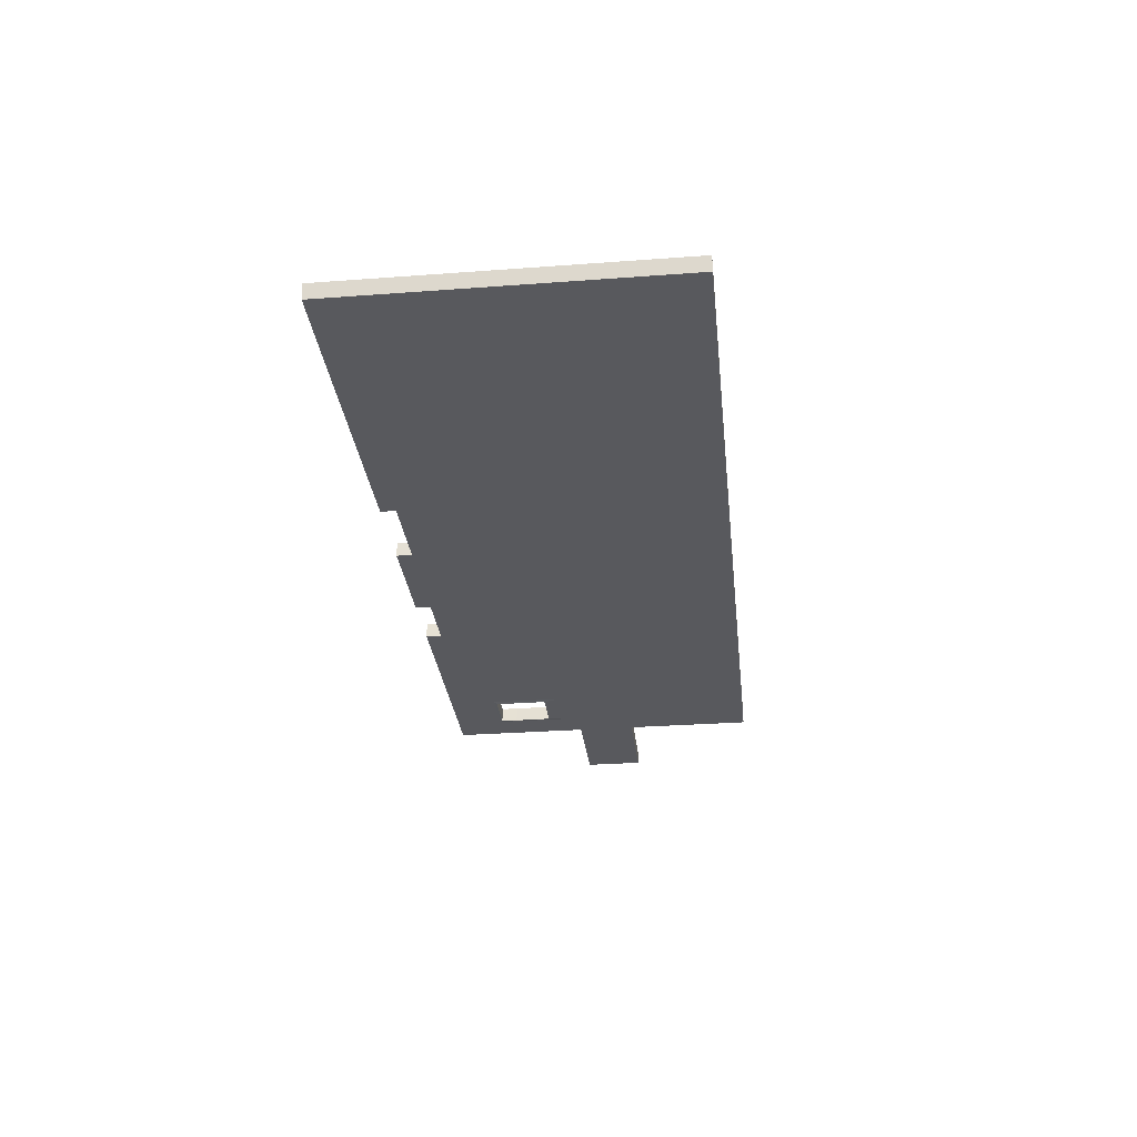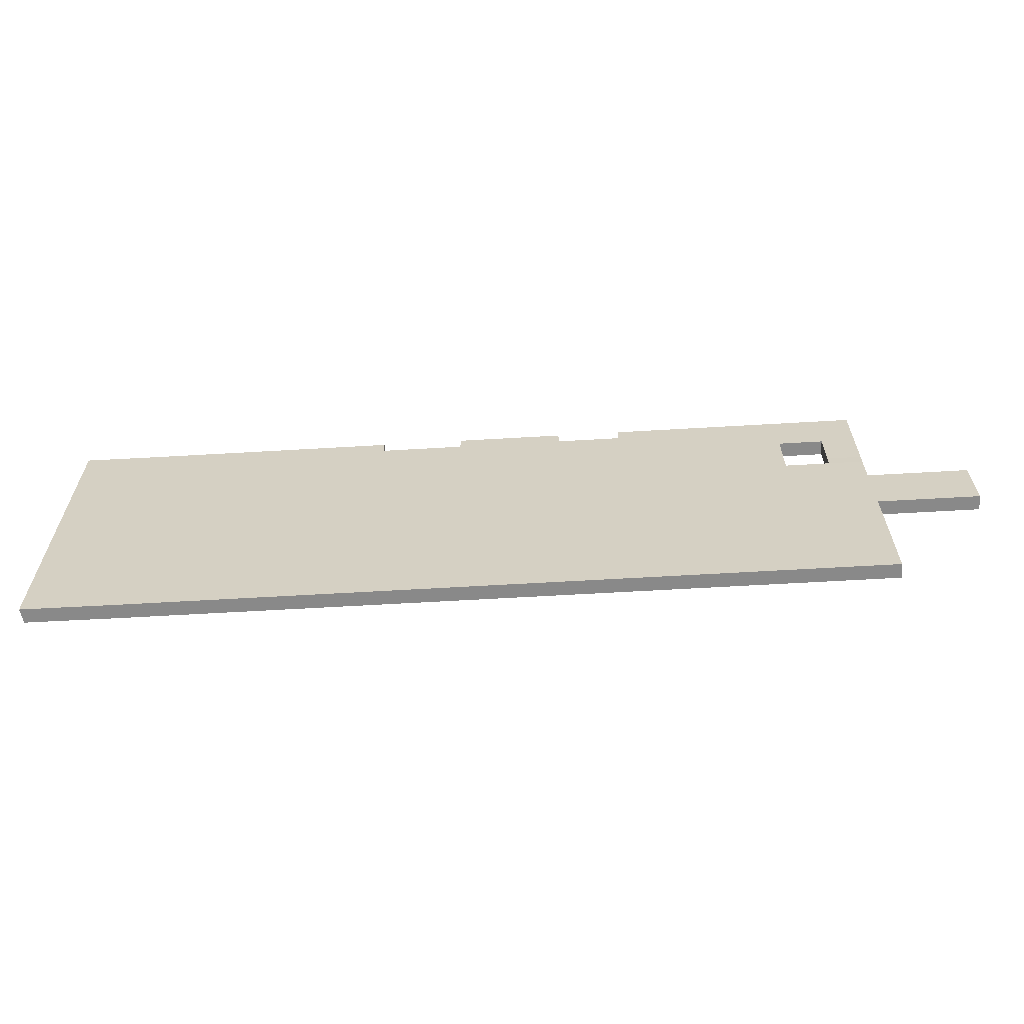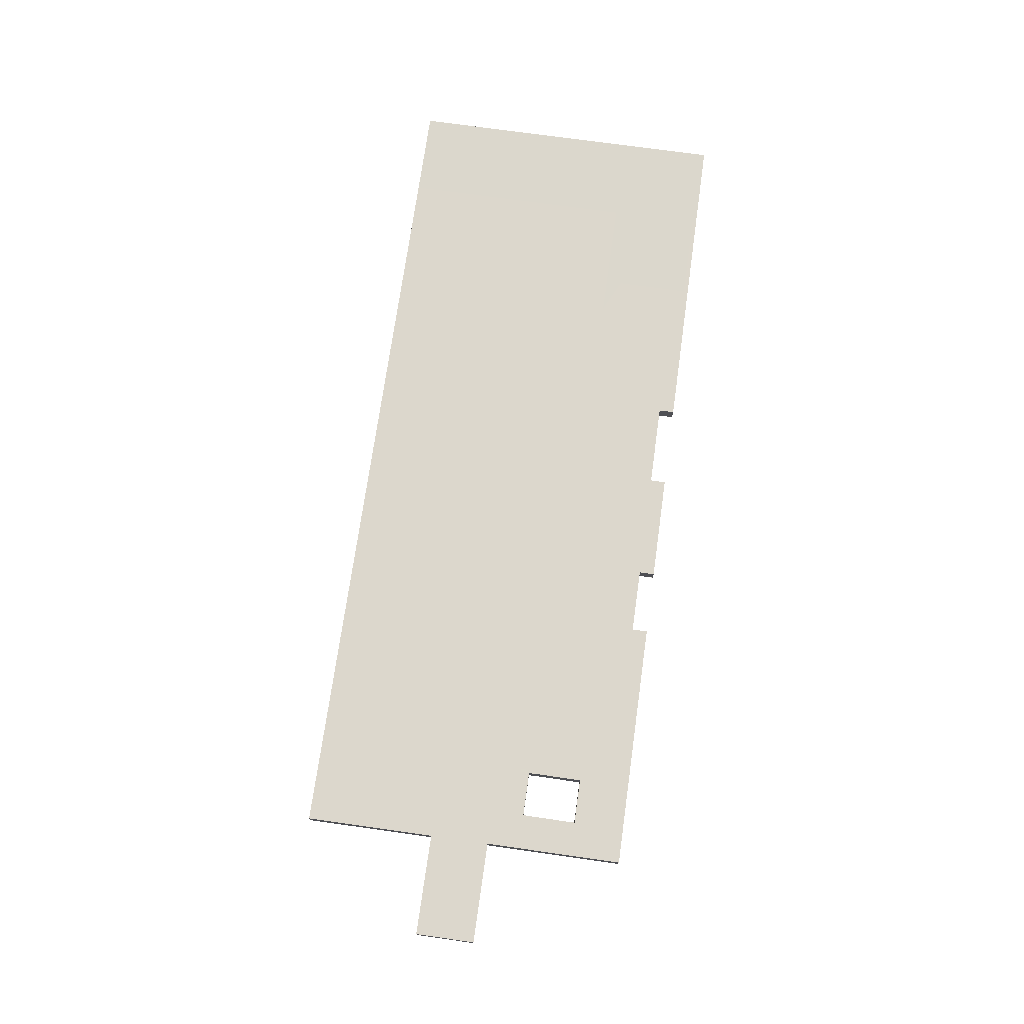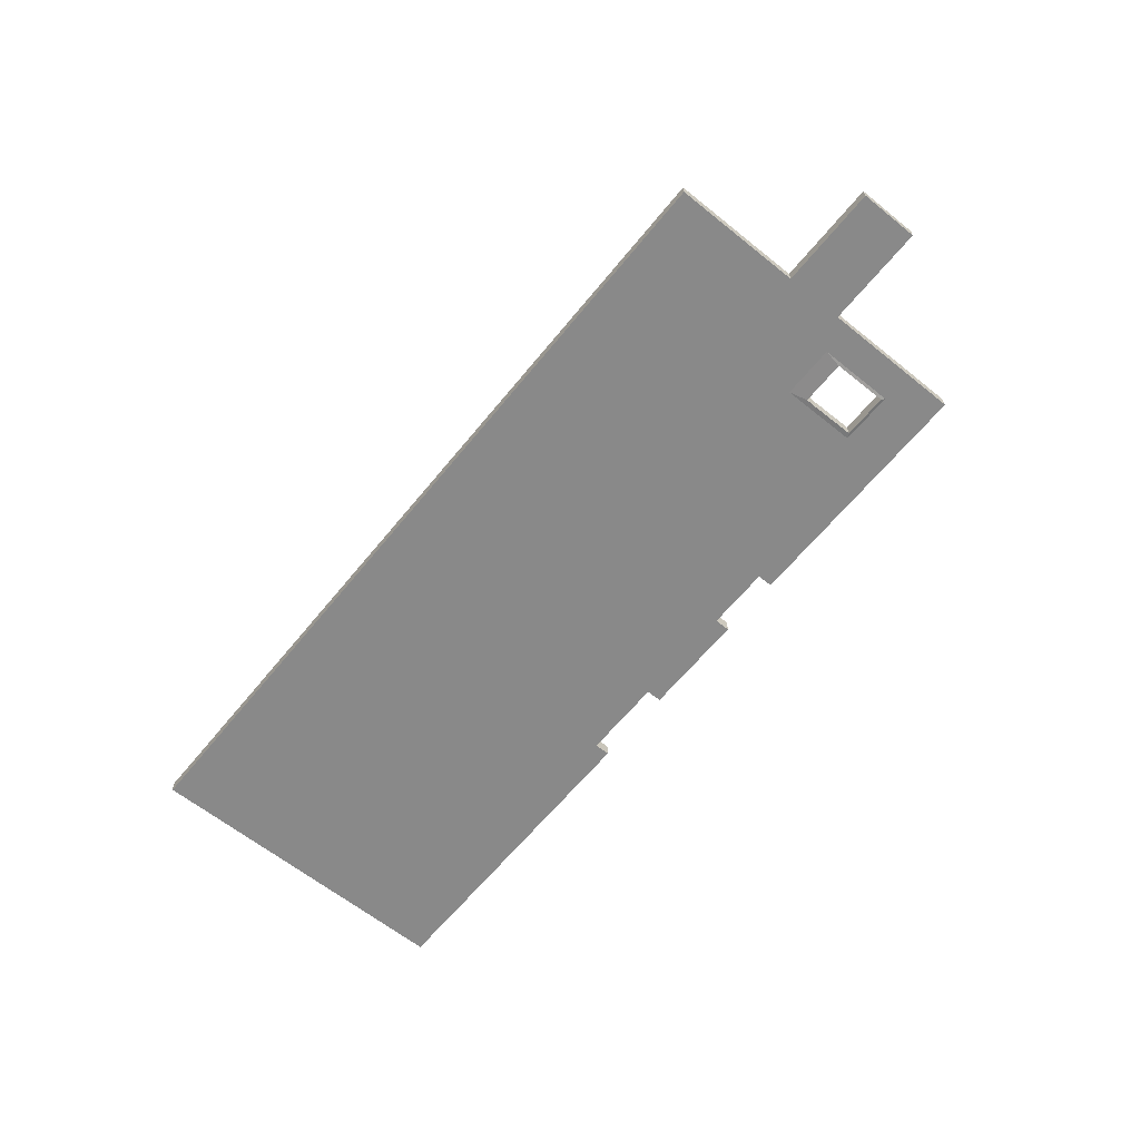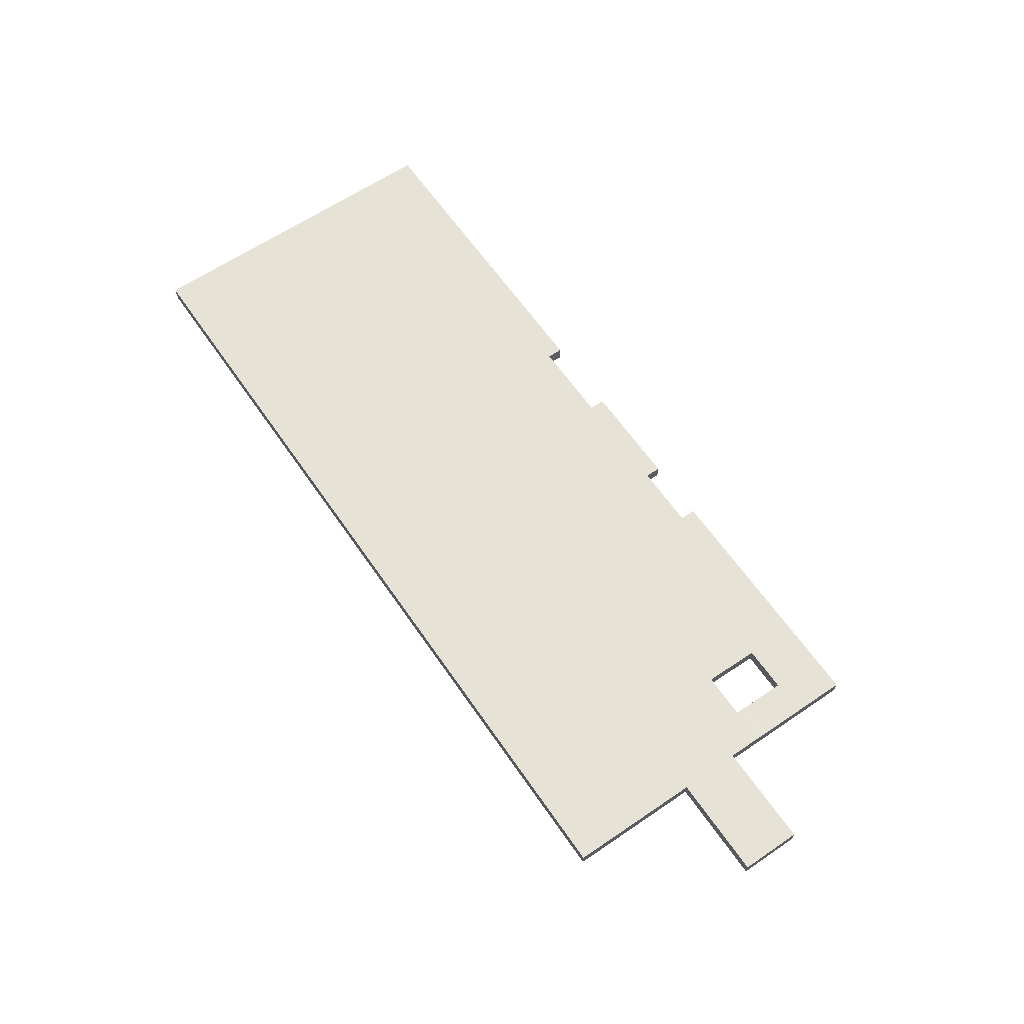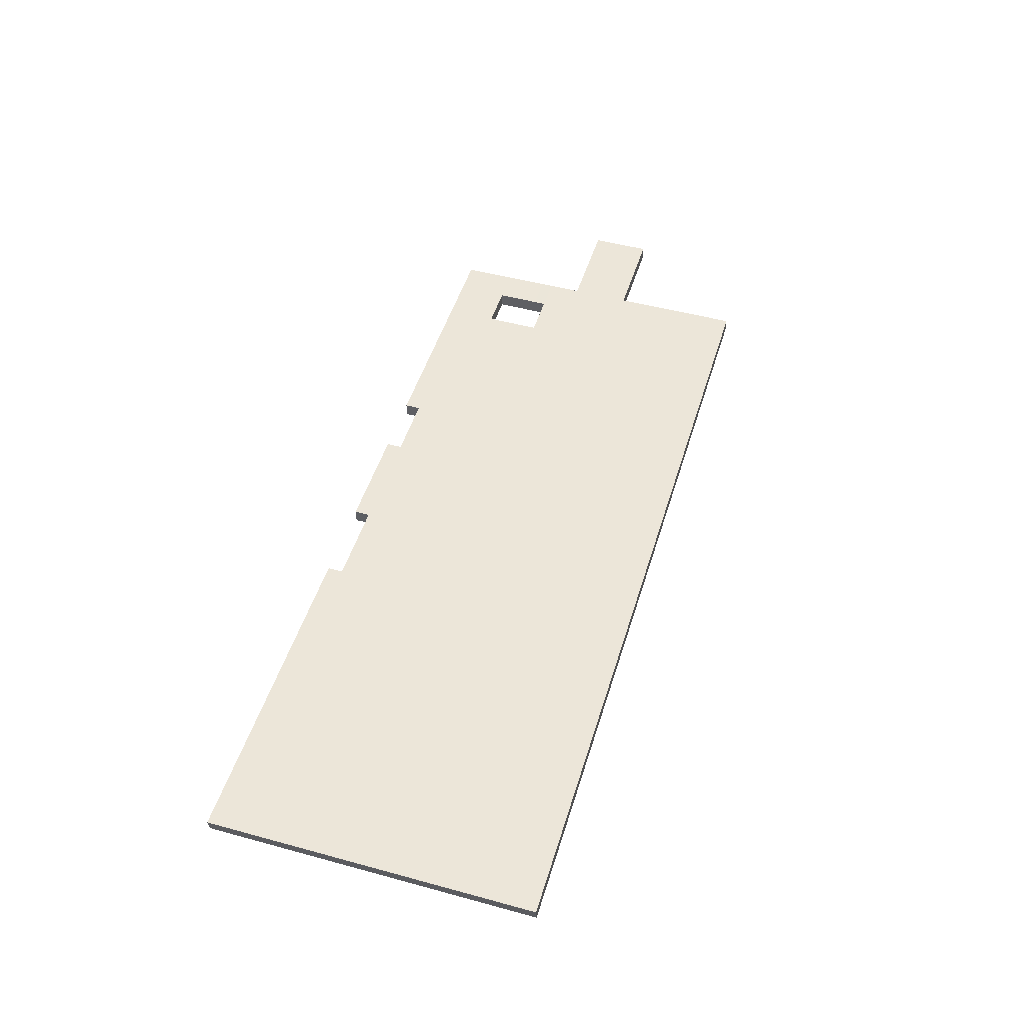
<metadata>
{"format":"obj","ext":"obj","renderer":"f3d","projection":"perspective","resolution":1024,"background":"white","views":[{"elev":-29.8,"azim":-83.8,"up":"+Z"},{"elev":-63.0,"azim":3.4,"up":"+Y"},{"elev":73.0,"azim":98.0,"up":"+Z"},{"elev":-63.2,"azim":50.9,"up":"+Z"},{"elev":62.9,"azim":55.5,"up":"+Z"},{"elev":49.2,"azim":-73.2,"up":"+Z"}]}
</metadata>
<code>
v 554.7 1764 7020
v 554.7 1764 6946
v 554.7 1157 6946
v 554.6 120.2 7020
v 554.7 120.2 6946
v 554.7 894 6946
v 554.7 1540 7020
v 554.7 779.7 6946
v 554.7 1539 6946
v 554.7 295.3 6946
v -1346 1764 7020
v -1346 1540 7020
v -1346 1250 7020
v -1346 894 7020
v -1346 779.7 7020
v -1346 295.3 7020
v -1346 120.2 7020
v -1336 120.2 6946
v -1336 295.3 6946
v -1336 779.7 6946
v -1336 894 6946
v -1336 1250 6946
v -1336 1539 6946
v -1336 1764 6946
v 554.7 1308 6946
v -1336 1308 6946
v -1346 1309 7020
v 554.7 1309 7020
v 554.7 1786 7020
v 554.7 1786 6946
v -1336 1786 6946
v -1346 1786 7020
v 2427 1764 7020
v 2427 1540 7020
v 2427 1309 7020
v 2427 120.2 7020
v 2427 120.2 6946
v 2427 295.3 6946
v 2427 779.7 6946
v 2427 894 6946
v 2427 1157 6946
v 2427 1308 6946
v 2427 1539 6946
v 2427 1764 6946
v 2427 1786 6946
v 2427 1785 7020
v -1797 1764 7022
v -1797 1540 7022
v -1797 1309 7022
v -1797 1250 7022
v -1797 894 7022
v -1797 779.7 7022
v -1797 295.3 7022
v -1797 120.2 7022
v -1786 120.2 6948
v -1786 295.3 6948
v -1786 779.7 6948
v -1786 894 6948
v -1786 1250 6948
v -1786 1308 6948
v -1786 1539 6948
v -1786 1764 6948
v -1786 1786 6948
v -1797 1786 7022
v 2427 1440 7020
v 554.7 1440 7020
v -1346 1440 7020
v -1797 1440 7022
v -1786 1439 6948
v -1336 1439 6946
v 554.7 1439 6946
v 2427 1439 6946
v 2427 1079 6946
v 554.7 1079 6946
v -1336 1079 6946
v -1786 1079 6948
v -1797 1079 7022
v -1346 1079 7020
v 554.4 894 7020
v 554.4 779.7 7020
v 554.4 295.3 7020
v 2427 894 7020
v 2427 779.7 7020
v 2427 295.3 7020
v -134.4 1539 6946
v -134.4 1439 6946
v -134.4 1308 6946
v -134.4 1157 6946
v -134.4 1079 6946
v -134.4 894 6946
v -134.4 779.7 6946
v -134.4 295.3 6946
v -134.4 120.2 6946
v -138 120.2 7020
v -138.2 295.3 7020
v -138.2 779.7 7020
v -138.2 894 7020
v -138 1309 7020
v -138 1440 7020
v -138 1540 7020
v -138 1764 7020
v -138 1786 7020
v -134.4 1786 6946
v -134.4 1764 6946
v 289.5 1539 6946
v 289.5 1439 6946
v 289.5 1308 6946
v 289.5 1157 6946
v 289.5 1079 6946
v 289.5 894 6946
v 289.5 779.7 6946
v 289.5 295.3 6946
v 289.5 120.2 6946
v 288 120.2 7020
v 287.8 295.3 7020
v 287.8 779.7 7020
v 287.8 894 7020
v 288.1 1309 7020
v 288.1 1440 7020
v 288.1 1540 7020
v 288.1 1764 7020
v 288.1 1786 7020
v 289.5 1786 6946
v 289.5 1764 6946
v 831.8 120.2 7020
v 831.8 120.2 6946
v 831.8 295.3 6946
v 831.8 779.7 6946
v 831.8 894 6946
v 831.8 1079 6946
v 831.8 1157 6946
v 831.8 1308 6946
v 831.8 1439 6946
v 831.8 1539 6946
v 831.8 1764 6946
v 831.8 1786 6946
v 831.8 1786 7020
v 831.8 1764 7020
v 831.8 1540 7020
v 831.8 1440 7020
v 831.8 1309 7020
v 831.6 894 7020
v 831.6 779.7 7020
v 831.6 295.3 7020
v 831.8 120.2 7020
v 1160 120.2 7020
v 1160 295.3 7020
v 1160 779.7 7020
v 1160 894 7020
v 1160 1309 7020
v 1160 1440 7020
v 1160 1540 7020
v 1160 1764 7020
v 1160 1786 7020
v 1160 1786 6946
v 1160 1764 6946
v 1160 1539 6946
v 1160 1439 6946
v 1160 1308 6946
v 1160 1157 6946
v 1160 1079 6946
v 1160 894 6946
v 1160 779.7 6946
v 1160 295.3 6946
v 1160 120.2 6946
v 1160 120.2 7020
v -1786 1708 6948
v -1336 1708 6946
v -134.4 1708 6946
v 289.5 1708 6946
v 554.7 1708 6946
v 831.8 1708 6946
v 1160 1708 6946
v 2427 1708 6946
v 2427 1708 7020
v 1160 1708 7020
v 831.8 1708 7020
v 554.7 1708 7020
v 288.1 1708 7020
v -138 1708 7020
v -1346 1708 7020
v -1797 1708 7022
v 2266 120.2 7020
v 2266 295.3 7020
v 2266 779.7 7020
v 2266 894 7020
v 2266 1309 7020
v 2266 1440 7020
v 2266 1540 7020
v 2266 1708 7020
v 2266 1764 7020
v 2266 1785 7020
v 2266 1786 6946
v 2266 1764 6946
v 2266 1708 6946
v 2266 1539 6946
v 2266 1439 6946
v 2266 1308 6946
v 2266 1157 6946
v 2266 1079 6946
v 2266 894 6946
v 2266 779.7 6946
v 2266 295.3 6946
v 2266 120.2 6946
v 1999 120.2 7020
v 1999 120.2 6946
v 1999 295.3 6946
v 1999 779.7 6946
v 1999 894 6946
v 1999 1079 6946
v 1999 1157 6946
v 1999 1308 6946
v 1999 1439 6946
v 1999 1539 6946
v 1999 1708 6946
v 1999 1764 6946
v 1999 1786 6946
v 1999 1785 7020
v 1999 1764 7020
v 1999 1708 7020
v 2009 1540 7020
v 2009 1440 7020
v 2008 1309 7020
v 1999 894 7020
v 1999 779.7 7020
v 1999 295.3 7020
v 2008 1250 7020
v 2265 1250 7020
v 2024 1441 7020
v 2023 1309 7020
v 2251 1309 7020
v 2252 1440 7020
v 2024 1526 7020
v 2252 1526 7020
v 2024 1250 7020
v 2250 1250 7020
v 2250 295.3 7020
v 2250 779.7 7020
v 2250 894 7020
v 2016 894 7020
v 2016 779.7 7020
v 2016 295.3 7020
v 2024 1441 6999
v 2023 1309 6999
v 2251 1309 6999
v 2252 1440 6999
v 2024 1526 6999
v 2252 1526 6999
v 2024 1250 6999
v 2250 1250 6999
v 2024 1441 6943
v 2023 1309 6944
v 2251 1309 6944
v 2252 1440 6943
v 2024 1526 6943
v 2252 1526 6943
v 2024 1250 6944
v 2250 1250 6944
v -138 1250 7020
v 288 1250 7020
v 554.7 1250 7020
v 831.8 1250 7020
v 1160 1250 7020
v 2426 1250 7020
v -1346 1083 7020
v -138.1 1083 7020
v 287.9 1083 7020
v 554.5 1083 7020
v 831.7 1083 7020
v 1160 1083 7020
v 2004 1083 7020
v 2020 1083 7020
v 2250 1083 7020
v 2266 1082 7020
v 2426 1082 7020
v 2940 894 6946
v 2940 1079 6946
v 2940 1082 7020
v 2940 894 7020
v 2940 779.7 6946
v 2940 779.7 7020
f 31 32 102 103
f 180 181 12 100
f 168 169 85 23
f 93 94 17 18
f 19 20 91 92
f 88 89 75 22
f 98 99 67 27
f 20 21 90 91
f 86 87 26 70
f 18 19 92 93
f 181 182 48 12
f 67 68 49 27
f 77 78 13 50
f 15 14 51 52
f 16 15 52 53
f 17 16 53 54
f 18 17 54 55
f 55 56 19 18
f 56 57 20 19
f 57 58 21 20
f 75 76 59 22
f 69 70 26 60
f 167 168 23 61
f 63 64 32 31
f 87 88 22 26
f 59 60 26 22
f 49 50 13 27
f 11 101 102 32
f 103 104 24 31
f 64 47 11 32
f 24 62 63 31
f 176 177 139 152
f 140 141 150 151
f 165 166 125 126
f 126 127 164 165
f 127 128 163 164
f 128 129 162 163
f 130 131 160 161
f 159 160 131 132
f 132 133 158 159
f 172 173 157 134
f 139 140 151 152
f 12 67 99 100
f 48 68 67 12
f 23 70 69 61
f 85 86 70 23
f 157 158 133 134
f 129 130 161 162
f 21 75 89 90
f 58 76 75 21
f 14 78 77 51
f 14 15 96 97
f 15 16 95 96
f 16 17 94 95
f 148 149 142 143
f 147 148 143 144
f 146 147 144 145
f 105 106 86 85
f 106 107 87 86
f 107 108 88 87
f 108 109 89 88
f 90 89 109 110
f 91 90 110 111
f 92 91 111 112
f 93 92 112 113
f 113 114 94 93
f 95 94 114 115
f 96 95 115 116
f 97 96 116 117
f 118 119 99 98
f 100 99 119 120
f 179 180 100 120
f 169 170 105 85
f 71 106 105 9
f 25 107 106 71
f 3 108 107 25
f 74 109 108 3
f 110 109 74 6
f 111 110 6 8
f 112 111 8 10
f 113 112 10 5
f 4 114 113 5
f 115 114 4 81
f 116 115 81 80
f 117 116 80 79
f 66 119 118 28
f 120 119 66 7
f 178 179 120 7
f 122 121 1 29
f 123 122 29 30
f 2 124 123 30
f 9 105 170 171
f 126 125 4 5
f 10 127 126 5
f 8 128 127 10
f 6 129 128 8
f 74 130 129 6
f 3 131 130 74
f 132 131 3 25
f 71 133 132 25
f 134 133 71 9
f 171 172 134 9
f 136 135 2 30
f 29 137 136 30
f 1 138 137 29
f 7 139 177 178
f 66 140 139 7
f 28 141 140 66
f 143 142 79 80
f 144 143 80 81
f 145 144 81 4
f 183 237 242 205
f 237 238 241 242
f 238 239 240 241
f 189 190 220 221
f 218 219 191 192
f 217 218 192 193
f 193 194 216 217
f 214 215 195 196
f 210 211 199 200
f 209 210 200 201
f 208 209 201 202
f 207 208 202 203
f 206 207 203 204
f 204 183 205 206
f 24 168 167 62
f 104 169 168 24
f 171 170 124 2
f 135 172 171 2
f 194 195 215 216
f 219 220 190 191
f 178 177 138 1
f 121 179 178 1
f 11 181 180 101
f 47 182 181 11
f 121 122 123 124
f 102 101 104 103
f 153 154 155 156
f 135 136 137 138
f 36 84 184 183
f 84 83 185 184
f 83 82 186 185
f 188 187 35 65
f 189 188 65 34
f 175 190 189 34
f 191 190 175 33
f 192 191 33 46
f 193 192 46 45
f 45 44 194 193
f 44 174 195 194
f 196 195 174 43
f 43 72 197 196
f 198 197 72 42
f 42 41 199 198
f 200 199 41 73
f 201 200 73 40
f 202 201 40 39
f 203 202 39 38
f 204 203 38 37
f 37 36 183 204
f 206 205 166 165
f 165 164 207 206
f 164 163 208 207
f 163 162 209 208
f 162 161 210 209
f 161 160 211 210
f 212 211 160 159
f 159 158 213 212
f 214 213 158 157
f 173 215 214 157
f 216 215 173 156
f 217 216 156 155
f 155 154 218 217
f 154 153 219 218
f 153 176 220 219
f 221 220 176 152
f 152 151 222 221
f 151 150 223 222
f 225 224 149 148
f 226 225 148 147
f 205 226 147 146
f 222 223 230 229
f 187 188 232 231
f 221 222 229 233
f 188 189 234 232
f 189 221 233 234
f 228 187 231 236
f 223 227 235 230
f 183 184 237
f 184 185 238 237
f 185 186 239 238
f 241 240 224 225
f 242 241 225 226
f 205 242 226
f 229 230 244 243
f 231 232 246 245
f 233 229 243 247
f 232 234 248 246
f 234 233 247 248
f 235 236 250 249
f 236 231 245 250
f 230 235 249 244
f 243 244 252 251
f 245 246 254 253
f 247 243 251 255
f 246 248 256 254
f 248 247 255 256
f 249 250 258 257
f 250 245 253 258
f 244 249 257 252
f 199 211 257 258
f 211 212 252 257
f 212 213 251 252
f 213 214 255 251
f 214 196 256 255
f 196 197 254 256
f 197 198 253 254
f 198 199 258 253
f 54 53 56 55
f 53 52 57 56
f 52 51 58 57
f 76 58 51 77
f 77 50 59 76
f 50 49 60 59
f 69 60 49 68
f 68 48 61 69
f 167 61 48 182
f 182 47 62 167
f 63 62 47 64
f 98 27 13 259
f 223 150 263 227
f 150 141 262 263
f 141 28 261 262
f 28 118 260 261
f 118 98 259 260
f 259 13 265 266
f 260 259 266 267
f 261 260 267 268
f 262 261 268 269
f 263 262 269 270
f 227 263 270 271
f 235 227 271 272
f 236 235 272 273
f 273 274 228 236
f 187 228 264 35
f 274 275 264 228
f 266 265 14 97
f 267 266 97 117
f 268 267 117 79
f 269 268 79 142
f 270 269 142 149
f 271 270 149 224
f 272 271 224 240
f 273 272 240 239
f 239 186 274 273
f 186 82 275 274
f 169 104 101 180
f 170 169 180 179
f 124 170 179 121
f 173 172 177 176
f 156 173 176 153
f 138 177 172 135
f 37 38 84 36
f 38 39 83 84
f 280 276 279 281
f 276 277 278 279
f 73 41 264 275
f 41 42 35 264
f 42 72 65 35
f 34 65 72 43
f 43 174 175 34
f 33 175 174 44
f 45 46 33 44
f 40 73 277 276
f 73 275 278 277
f 275 82 279 278
f 39 40 276 280
f 40 82 279 276
f 82 83 281 279
f 83 39 280 281

</code>
